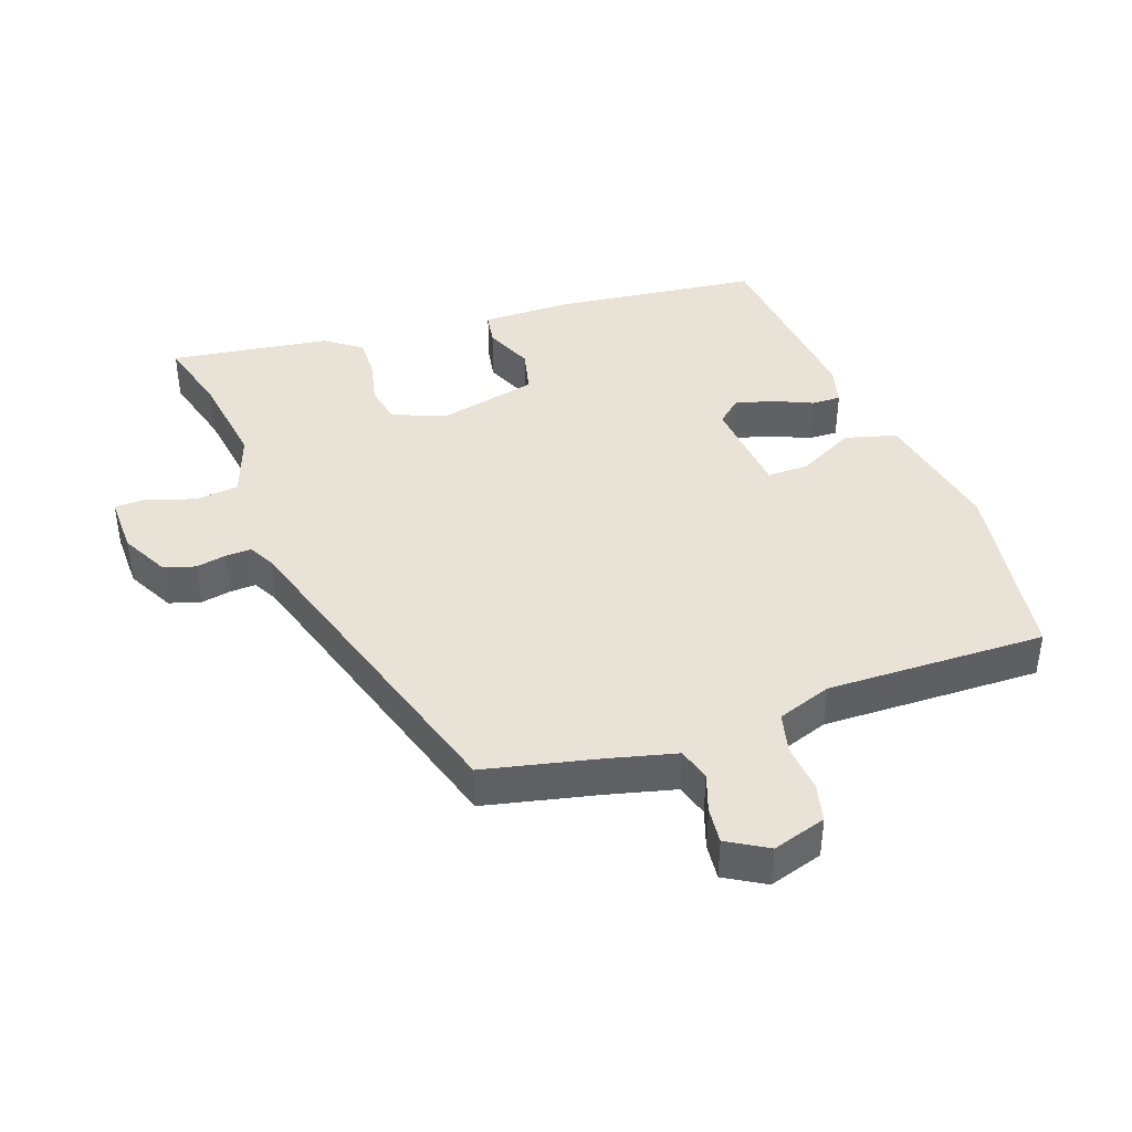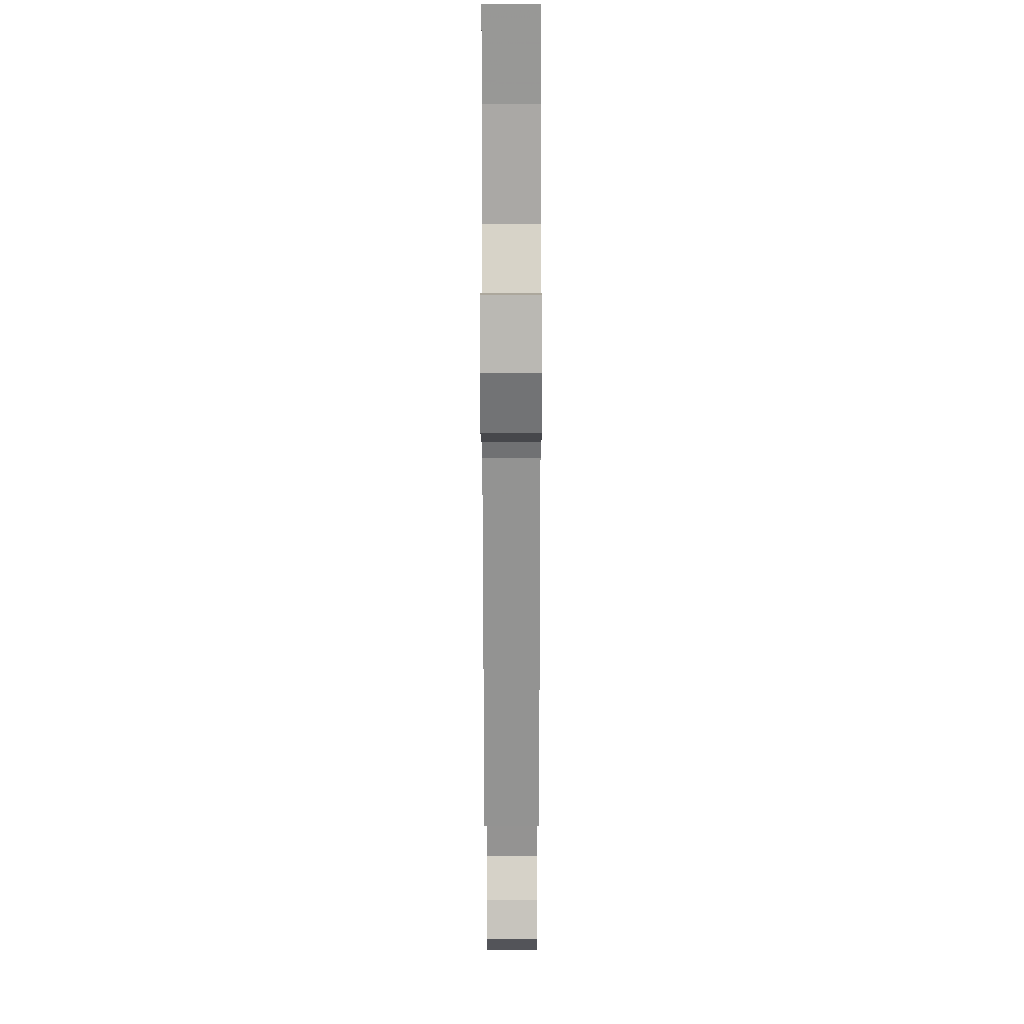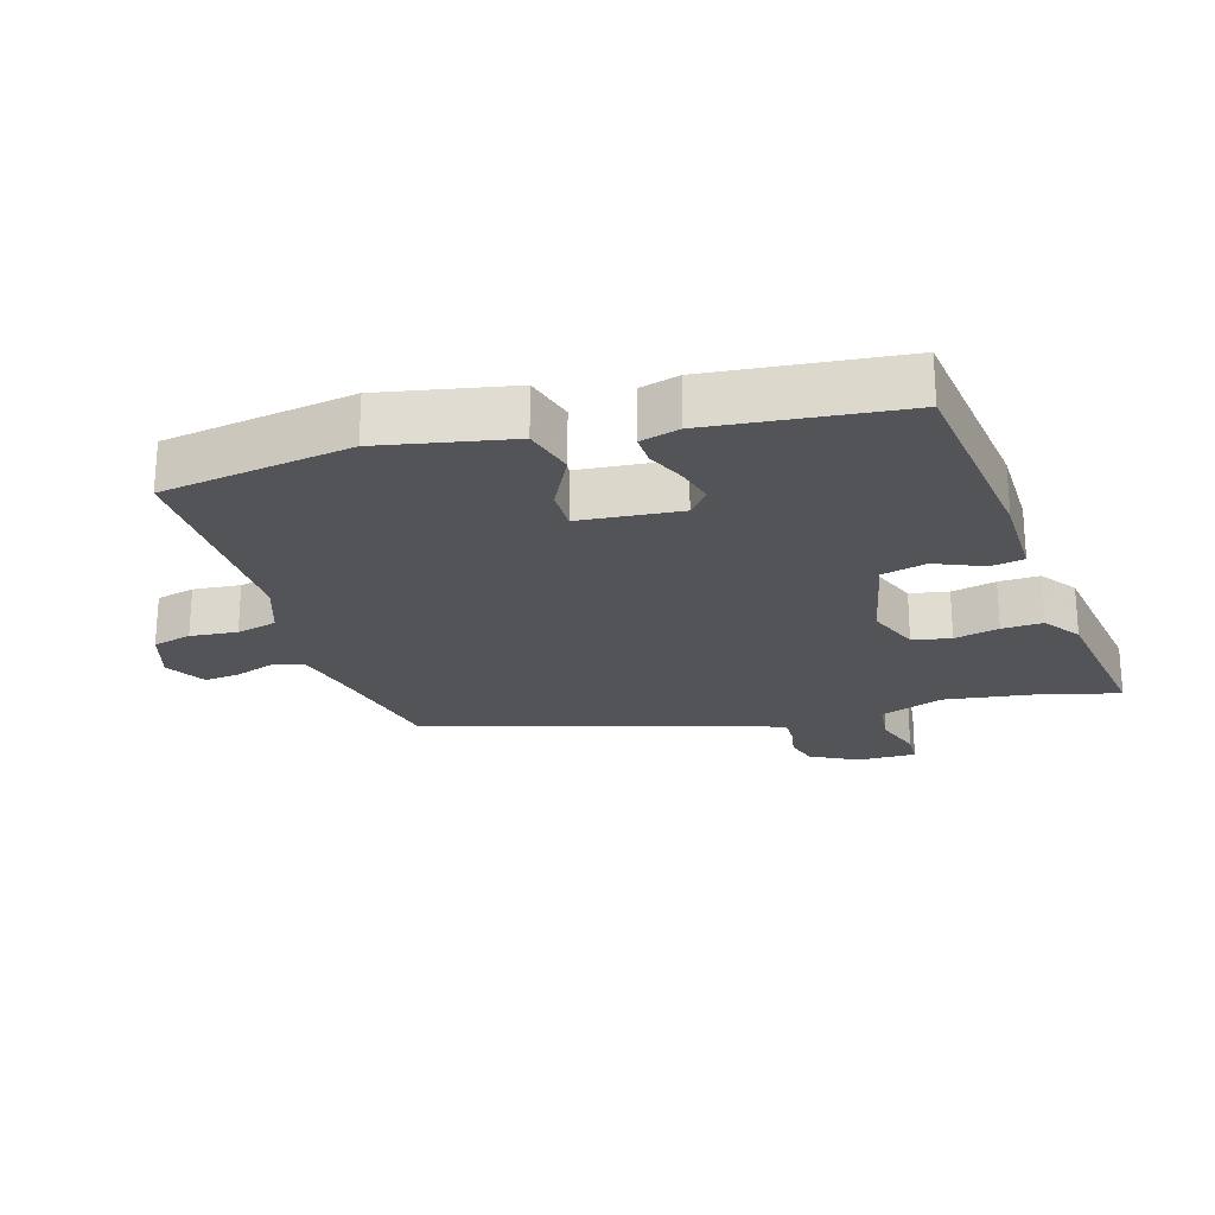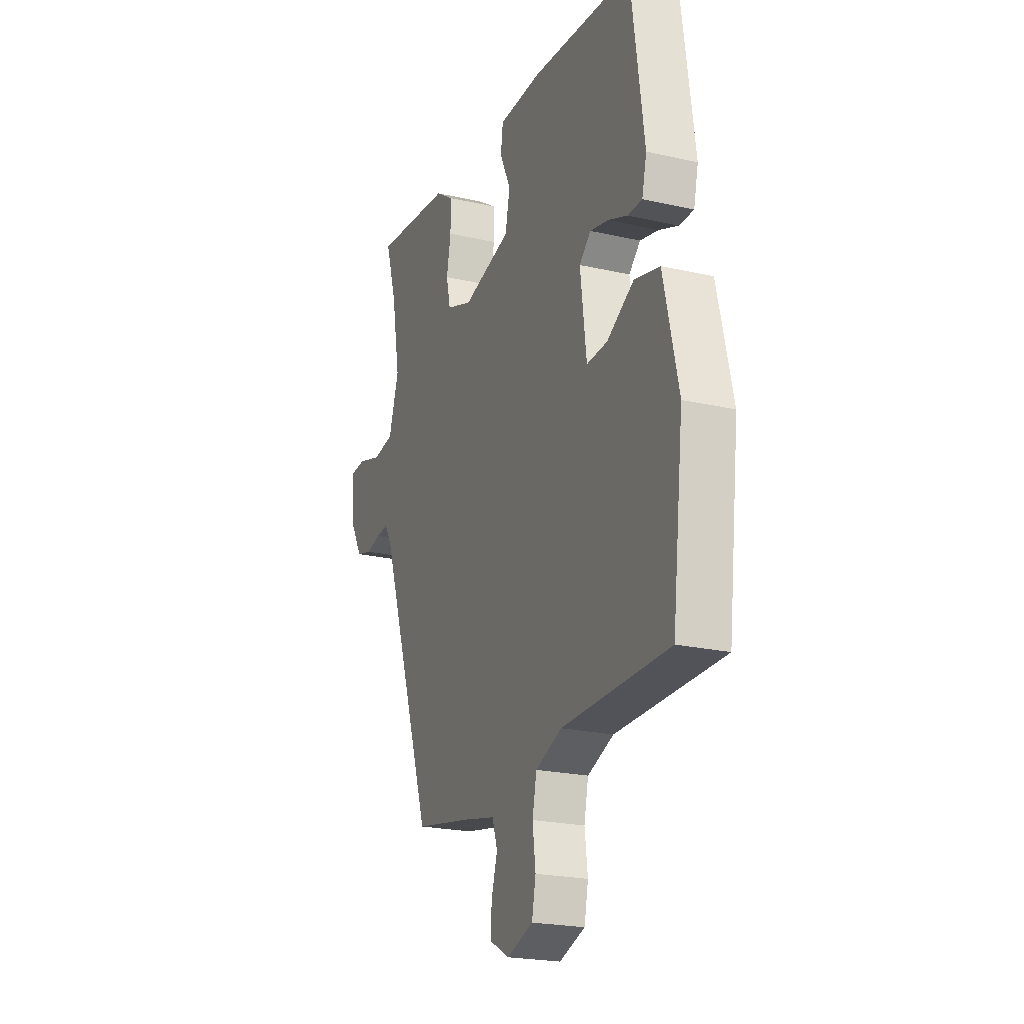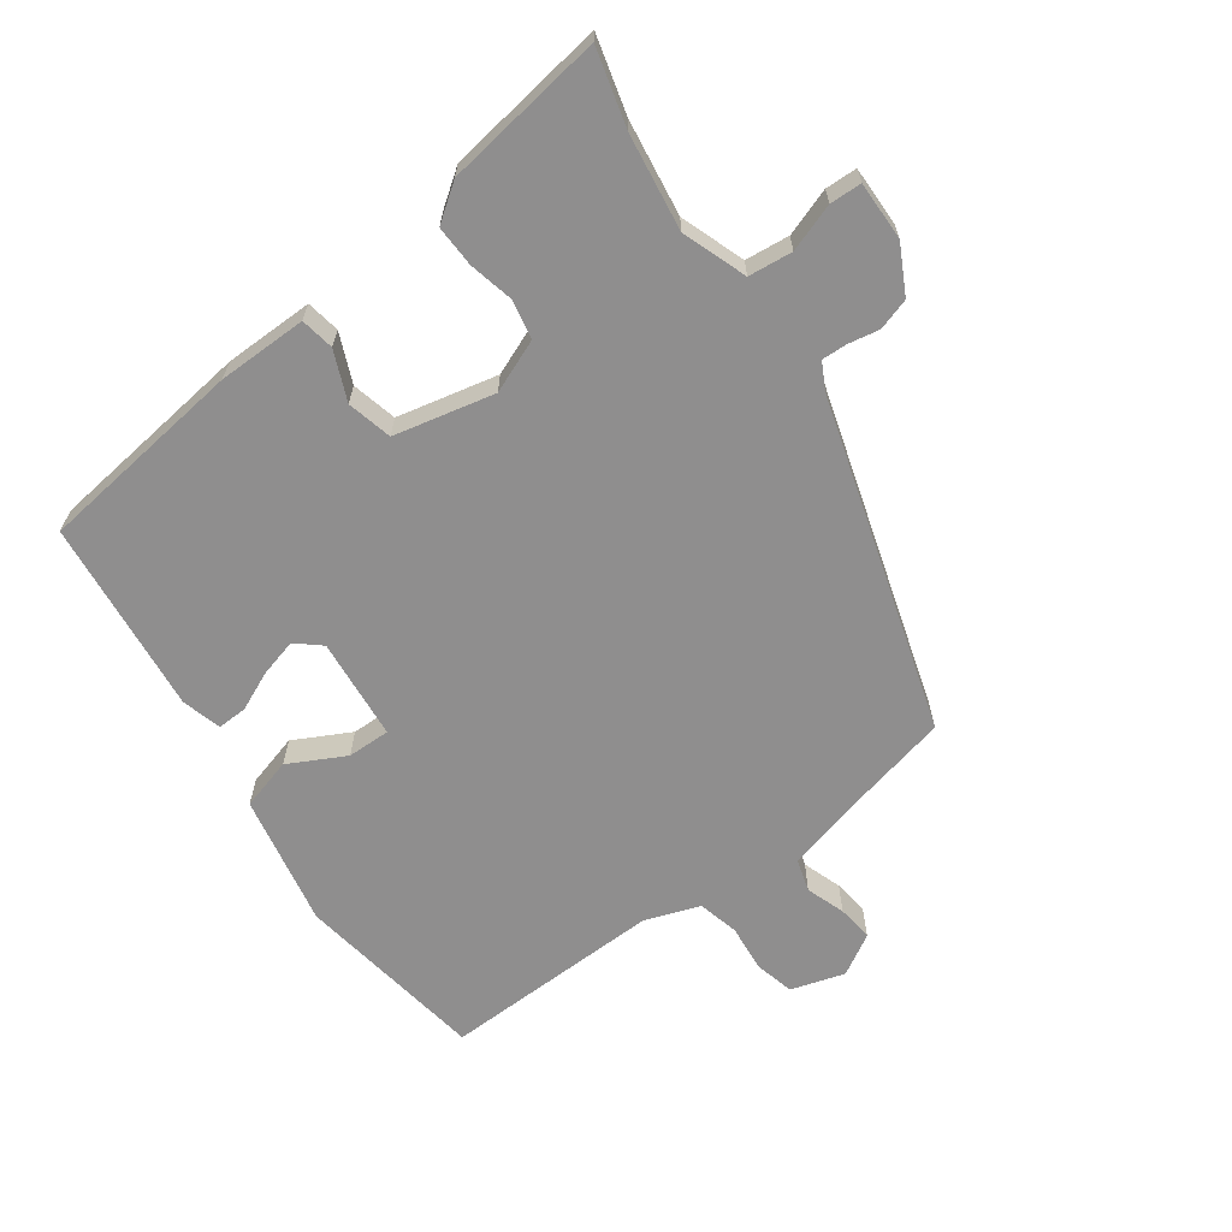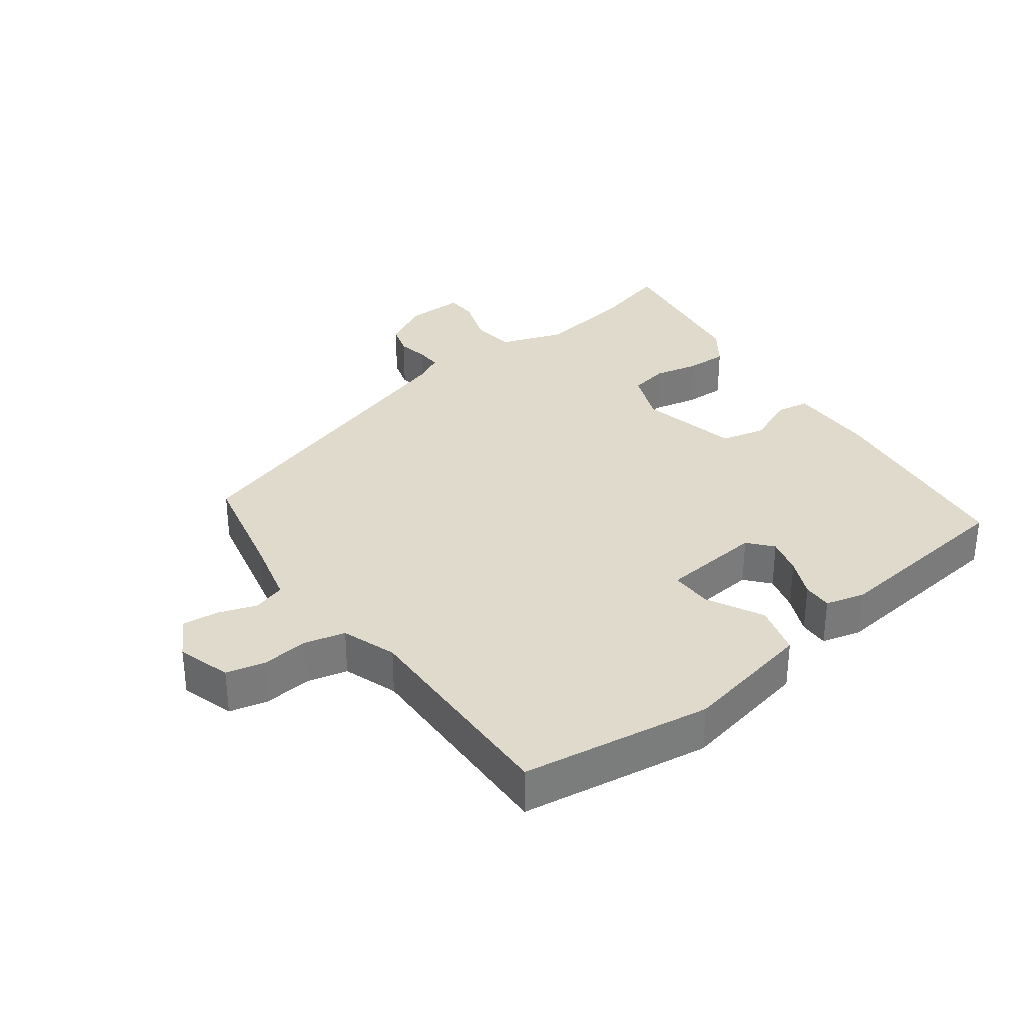
<metadata>
{"format":"obj","ext":"obj","renderer":"f3d","projection":"perspective","resolution":1024,"background":"white","views":[{"elev":41.6,"azim":162.2,"up":"+Y"},{"elev":4.7,"azim":90.1,"up":"+Z"},{"elev":-23.6,"azim":-71.4,"up":"+Y"},{"elev":-22.2,"azim":-111.7,"up":"+Z"},{"elev":-65.0,"azim":37.7,"up":"+Y"},{"elev":33.0,"azim":-125.0,"up":"+Y"}]}
</metadata>
<code>
v -0.429 0.07 0.482
v -0.121 0.07 0.51
v 0.011 0.07 0.507
v 0.018 0.07 0.457
v -0.015 0.07 0.386
v -0.001 0.07 0.319
v 0.146 0.07 0.281
v 0.225 0.07 0.31
v 0.238 0.07 0.367
v 0.225 0.07 0.434
v 0.225 0.07 0.495
v 0.28 0.07 0.532
v 0.518 0.07 0.559
v 0.484 0.07 0.447
v 0.459 0.07 0.306
v 0.49 0.07 0.21
v 0.555 0.07 0.201
v 0.626 0.07 0.223
v 0.673 0.07 0.22
v 0.669 0.07 0.133
v 0.63 0.07 0.064
v 0.583 0.07 0.051
v 0.538 0.07 0.061
v 0.5 0.07 0.064
v 0.478 0.07 0.026
v 0.314 0.07 -0.458
v 0.143 0.07 -0.491
v 0.043 0.07 -0.513
v 0.027 0.07 -0.561
v 0.045 0.07 -0.619
v 0.049 0.07 -0.673
v -0.012 0.07 -0.706
v -0.091 0.07 -0.679
v -0.103 0.07 -0.621
v -0.094 0.07 -0.551
v -0.107 0.07 -0.49
v -0.187 0.07 -0.459
v -0.513 0.07 -0.456
v -0.547 0.07 -0.172
v -0.502 0.07 0.022
v -0.425 0.07 0.041
v -0.343 0.07 -0.005
v -0.28 0.07 -0.008
v -0.261 0.07 0.142
v -0.296 0.07 0.174
v -0.352 0.07 0.161
v -0.411 0.07 0.137
v -0.455 0.07 0.137
v -0.469 0.07 0.196
v -0.429 0 0.482
v -0.121 0 0.51
v 0.011 0 0.507
v 0.018 0 0.457
v -0.015 0 0.386
v -0.001 0 0.319
v 0.146 0 0.281
v 0.225 0 0.31
v 0.238 0 0.367
v 0.225 0 0.434
v 0.225 0 0.495
v 0.28 0 0.532
v 0.518 0 0.559
v 0.484 0 0.447
v 0.459 0 0.306
v 0.49 0 0.21
v 0.555 0 0.201
v 0.626 0 0.223
v 0.673 0 0.22
v 0.669 0 0.133
v 0.63 0 0.064
v 0.583 0 0.051
v 0.538 0 0.061
v 0.5 0 0.064
v 0.478 0 0.026
v 0.314 0 -0.458
v 0.143 0 -0.491
v 0.043 0 -0.513
v 0.027 0 -0.561
v 0.045 0 -0.619
v 0.049 0 -0.673
v -0.012 0 -0.706
v -0.091 0 -0.679
v -0.103 0 -0.621
v -0.094 0 -0.551
v -0.107 0 -0.49
v -0.187 0 -0.459
v -0.513 0 -0.456
v -0.547 0 -0.172
v -0.502 0 0.022
v -0.425 0 0.041
v -0.343 0 -0.005
v -0.28 0 -0.008
v -0.261 0 0.142
v -0.296 0 0.174
v -0.352 0 0.161
v -0.411 0 0.137
v -0.455 0 0.137
v -0.469 0 0.196
f 46 47 48 49
f 45 46 49 1
f 44 45 1 2
f 43 44 2 3
f 39 40 41 42
f 37 38 39 42
f 36 37 42 43
f 32 33 34 35
f 32 35 36
f 29 30 31 32
f 29 32 36 43
f 25 26 27
f 24 25 27 28
f 20 21 22 23
f 20 23 24
f 17 18 19 20
f 16 17 20 24
f 15 16 24 28
f 11 12 13 14
f 9 10 11 14
f 8 9 14 15
f 7 8 15 28
f 43 3 4 5
f 43 5 6
f 28 29 43
f 6 7 28 43
f 98 97 96 95
f 50 98 95 94
f 51 50 94 93
f 52 51 93 92
f 91 90 89 88
f 91 88 87 86
f 92 91 86 85
f 84 83 82 81
f 85 84 81
f 81 80 79 78
f 92 85 81 78
f 76 75 74
f 77 76 74 73
f 72 71 70 69
f 73 72 69
f 69 68 67 66
f 73 69 66 65
f 77 73 65 64
f 63 62 61 60
f 63 60 59 58
f 64 63 58 57
f 77 64 57 56
f 54 53 52 92
f 55 54 92
f 92 78 77
f 92 77 56 55
f 1 50 51 2
f 2 51 52 3
f 3 52 53 4
f 4 53 54 5
f 5 54 55 6
f 6 55 56 7
f 7 56 57 8
f 8 57 58 9
f 9 58 59 10
f 10 59 60 11
f 11 60 61 12
f 12 61 62 13
f 13 62 63 14
f 14 63 64 15
f 15 64 65 16
f 16 65 66 17
f 17 66 67 18
f 18 67 68 19
f 19 68 69 20
f 20 69 70 21
f 21 70 71 22
f 22 71 72 23
f 23 72 73 24
f 24 73 74 25
f 25 74 75 26
f 26 75 76 27
f 27 76 77 28
f 28 77 78 29
f 29 78 79 30
f 30 79 80 31
f 31 80 81 32
f 32 81 82 33
f 33 82 83 34
f 34 83 84 35
f 35 84 85 36
f 36 85 86 37
f 37 86 87 38
f 38 87 88 39
f 39 88 89 40
f 40 89 90 41
f 41 90 91 42
f 42 91 92 43
f 43 92 93 44
f 44 93 94 45
f 45 94 95 46
f 46 95 96 47
f 47 96 97 48
f 48 97 98 49
f 49 98 50 1

</code>
